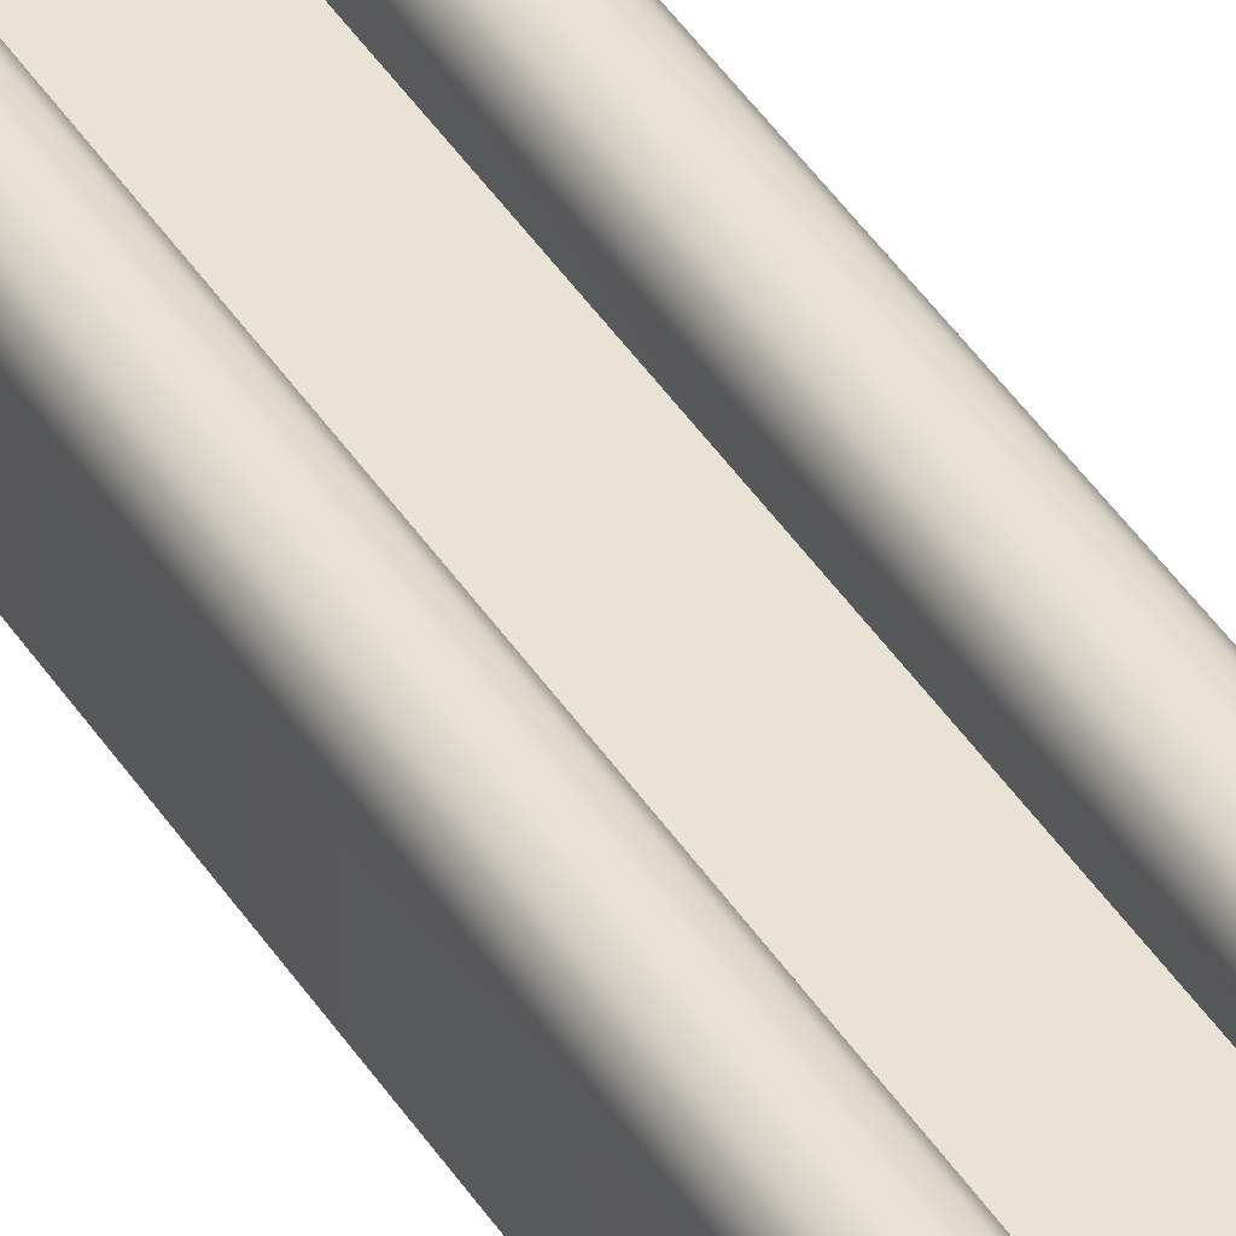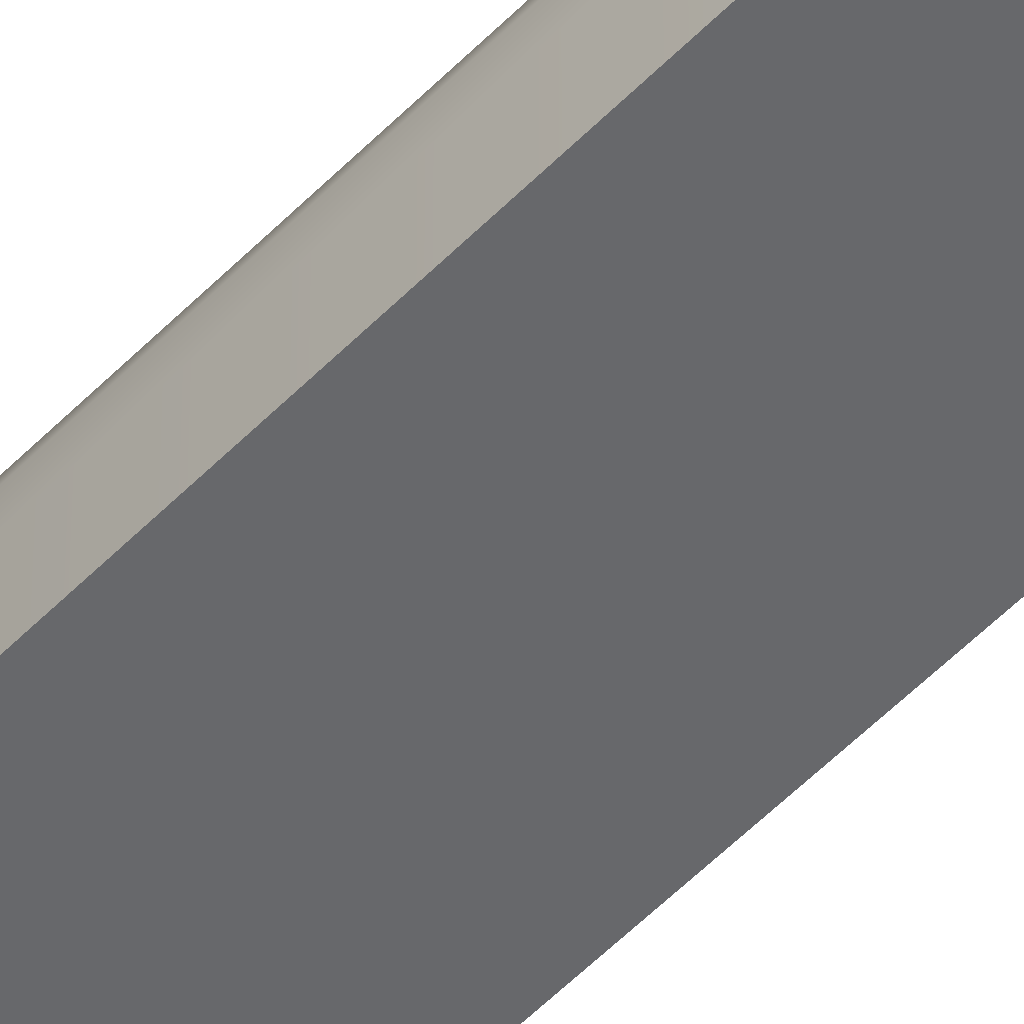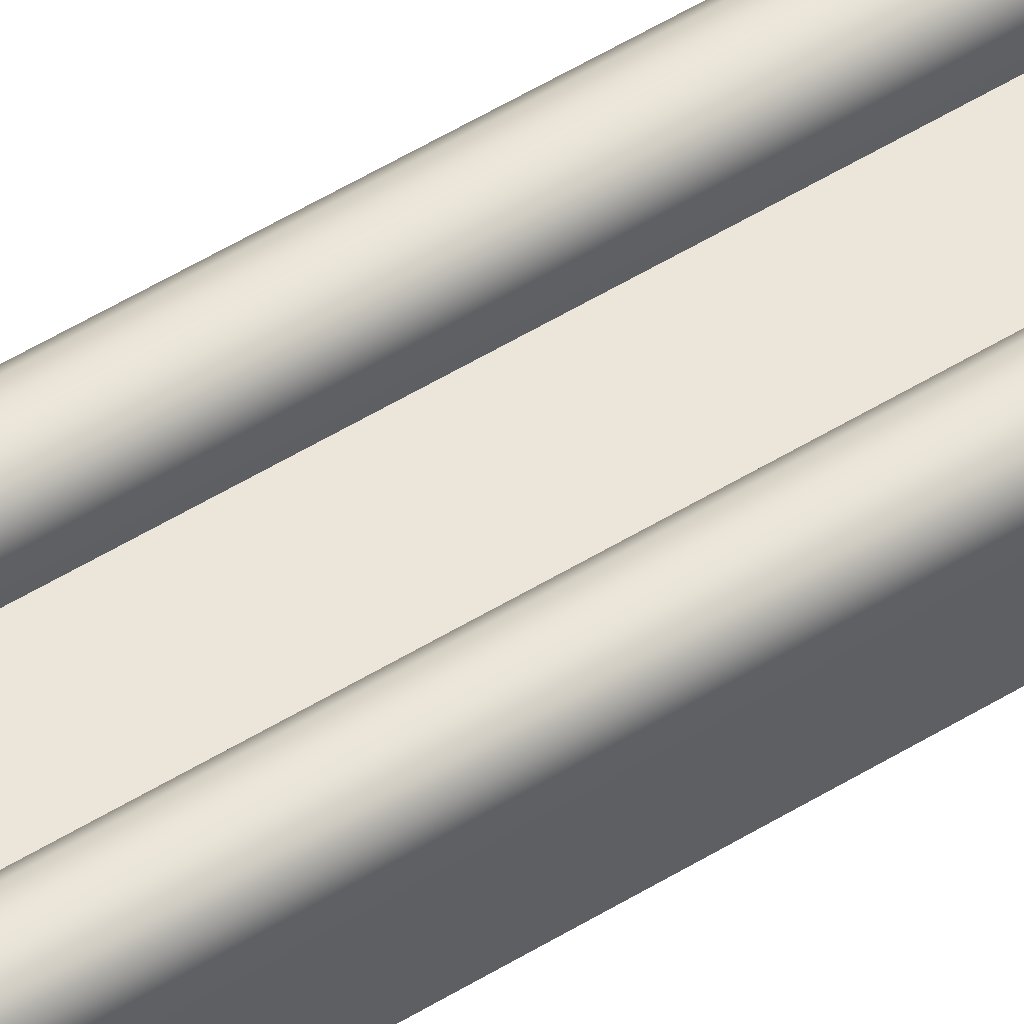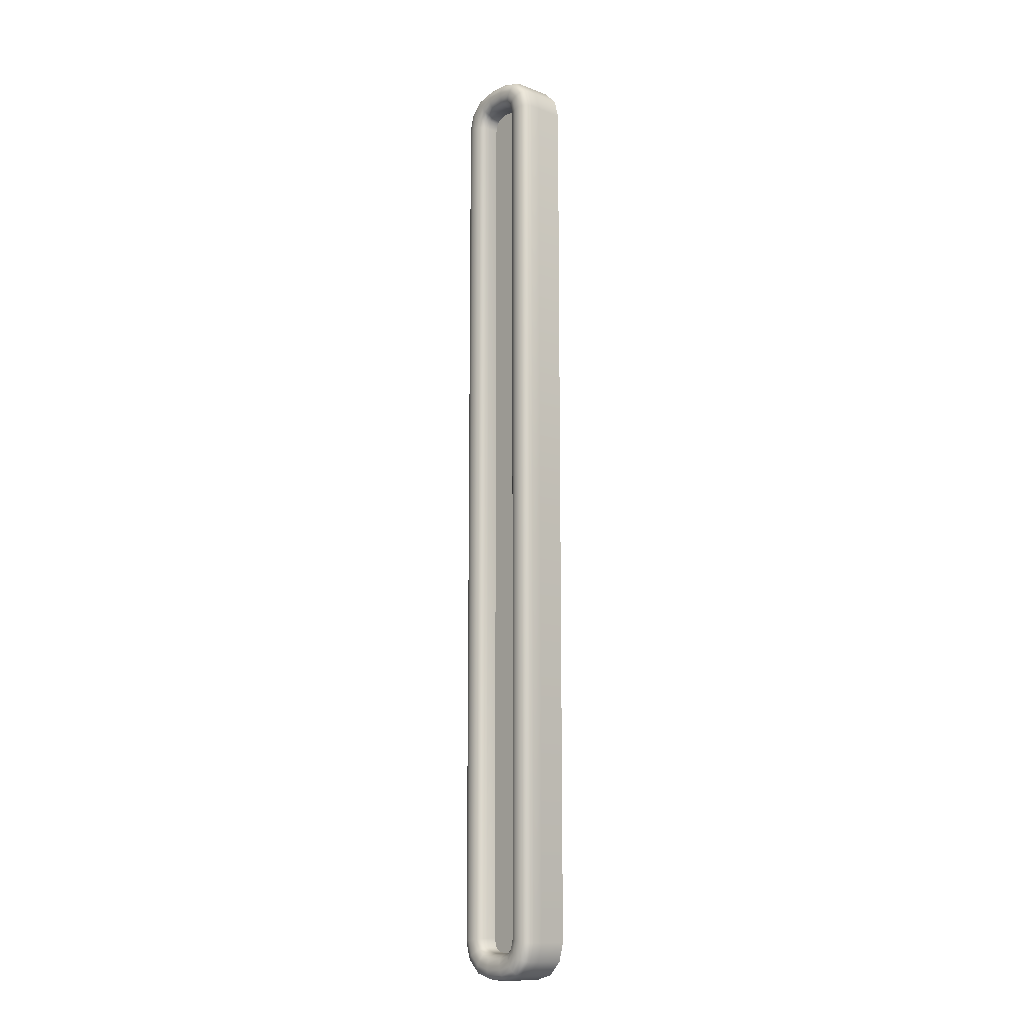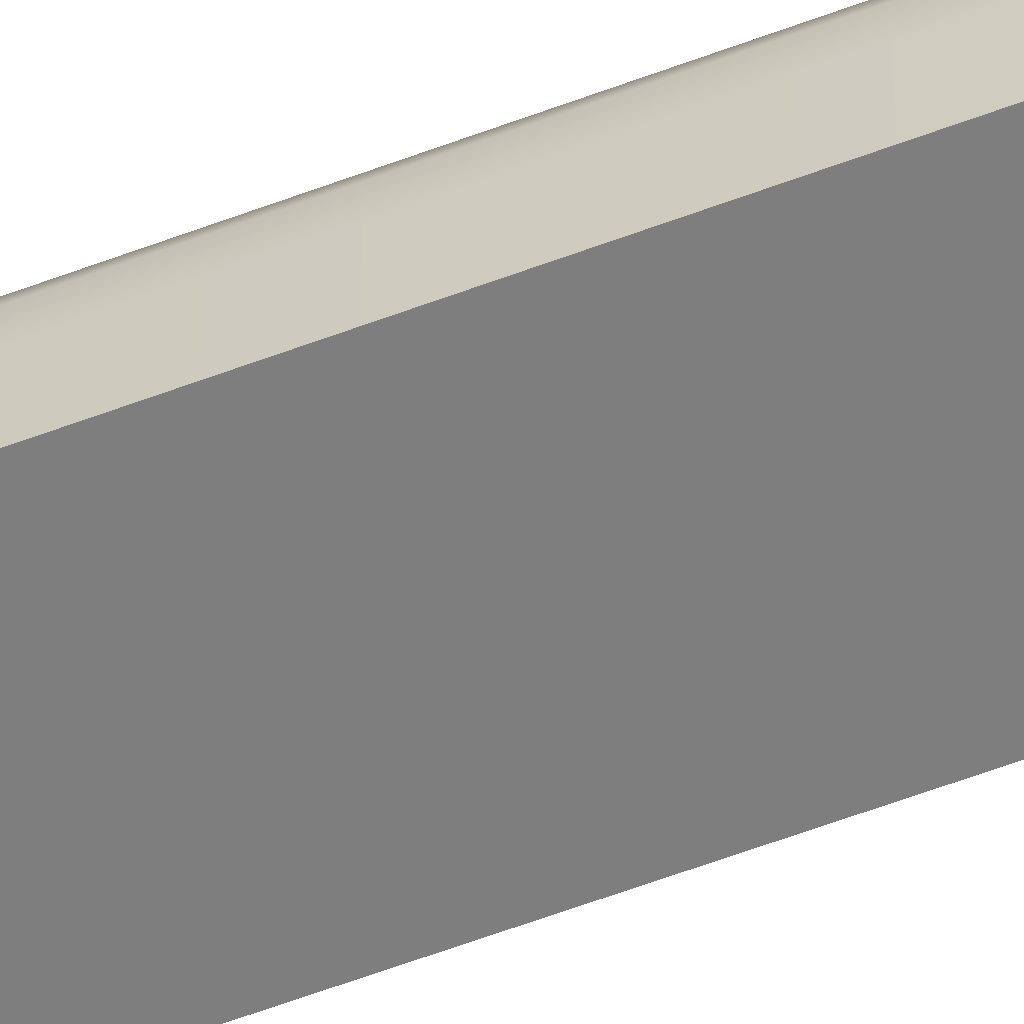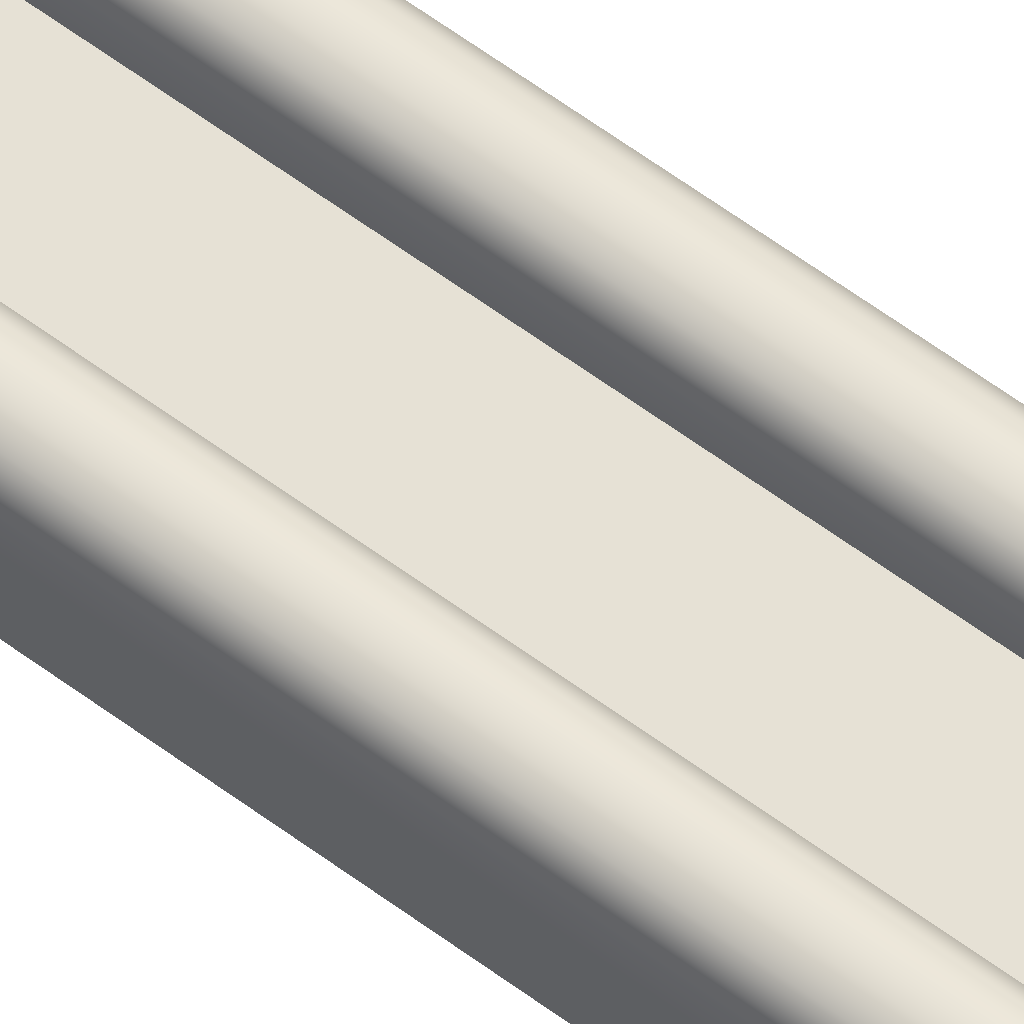
<metadata>
{"format":"obj","ext":"obj","renderer":"f3d","projection":"perspective","resolution":1024,"background":"white","views":[{"elev":42.2,"azim":150.2,"up":"+Y"},{"elev":-52.3,"azim":137.9,"up":"+Y"},{"elev":55.8,"azim":57.5,"up":"+Y"},{"elev":-12.4,"azim":-131.9,"up":"+Z"},{"elev":-59.4,"azim":111.3,"up":"+Y"},{"elev":64.7,"azim":-53.7,"up":"+Y"}]}
</metadata>
<code>
o Slot
v -0.07724 0.15 -4.727
v -0.2274 0.15 -4.577
v -0.1655 0.15 -4.704
v -0.2038 0.15 -4.665
v -0.5 -0.15 -4.613
v -0.1131 -0.15 -5
v -0.4482 -0.15 -4.807
v -0.3066 -0.15 -4.948
v 0.2274 0.15 -4.577
v 0.07724 0.15 -4.727
v 0.2038 0.15 -4.665
v 0.1655 0.15 -4.704
v 0.1131 -0.15 -5
v 0.5 -0.15 -4.613
v 0.3066 -0.15 -4.948
v 0.4482 -0.15 -4.807
v -0.2274 0.15 4.577
v -0.07724 0.15 4.727
v -0.2038 0.15 4.665
v -0.1655 0.15 4.704
v -0.1131 -0.15 5
v -0.5 -0.15 4.613
v -0.3066 -0.15 4.948
v -0.4482 -0.15 4.807
v 0.07724 0.15 4.727
v 0.2274 0.15 4.577
v 0.1655 0.15 4.704
v 0.2038 0.15 4.665
v 0.5 -0.15 4.613
v 0.1131 -0.15 5
v 0.4482 -0.15 4.807
v 0.3066 -0.15 4.948
v -0.3066 0.15 -4.948
v -0.1131 0.15 -5
v -0.4482 0.15 -4.807
v -0.5 0.15 -4.613
v 0.5 0.15 4.613
v 0.4482 0.15 4.807
v 0.3066 0.15 4.948
v 0.1131 0.15 5
v 0.4482 0.15 -4.807
v 0.5 0.15 -4.613
v 0.3066 0.15 -4.948
v 0.1131 0.15 -5
v -0.4482 0.15 4.807
v -0.5 0.15 4.613
v -0.3066 0.15 4.948
v -0.1131 0.15 5
v -0.3066 0.2616 -4.948
v -0.2499 0.3711 -4.85
v -0.299 0.3163 -4.935
v -0.2782 0.3564 -4.899
v -0.09872 0.3711 -4.891
v -0.1131 0.2616 -5
v -0.1059 0.3564 -4.945
v -0.1112 0.3163 -4.985
v -0.4482 0.2616 -4.807
v -0.3501 0.3711 -4.75
v -0.435 0.3163 -4.799
v -0.3991 0.3564 -4.778
v -0.5 0.2616 -4.613
v -0.3906 0.3711 -4.599
v -0.4853 0.3163 -4.611
v -0.4453 0.3564 -4.606
v 0.5 0.2616 4.613
v 0.3906 0.3711 4.599
v 0.4853 0.3163 4.611
v 0.4453 0.3564 4.606
v 0.3501 0.3711 4.75
v 0.4482 0.2616 4.807
v 0.3991 0.3564 4.778
v 0.435 0.3163 4.799
v 0.2499 0.3711 4.85
v 0.3066 0.2616 4.948
v 0.2782 0.3564 4.899
v 0.299 0.3163 4.935
v 0.09872 0.3711 4.891
v 0.1131 0.2616 5
v 0.1059 0.3564 4.945
v 0.1112 0.3163 4.985
v 0.4482 0.2616 -4.807
v 0.3501 0.3711 -4.75
v 0.435 0.3163 -4.799
v 0.3991 0.3564 -4.778
v 0.3906 0.3711 -4.599
v 0.5 0.2616 -4.613
v 0.4453 0.3564 -4.606
v 0.4853 0.3163 -4.611
v 0.3066 0.2616 -4.948
v 0.2499 0.3711 -4.85
v 0.299 0.3163 -4.935
v 0.2782 0.3564 -4.899
v 0.1131 0.2616 -5
v 0.09872 0.3711 -4.891
v 0.1112 0.3163 -4.985
v 0.1059 0.3564 -4.945
v -0.4482 0.2616 4.807
v -0.3501 0.3711 4.75
v -0.435 0.3163 4.799
v -0.3991 0.3564 4.778
v -0.3906 0.3711 4.599
v -0.5 0.2616 4.613
v -0.4453 0.3564 4.606
v -0.4853 0.3163 4.611
v -0.3066 0.2616 4.948
v -0.2499 0.3711 4.85
v -0.299 0.3163 4.935
v -0.2782 0.3564 4.899
v -0.1131 0.2616 5
v -0.09872 0.3711 4.891
v -0.1112 0.3163 4.985
v -0.1059 0.3564 4.945
v -0.2221 0.3711 -4.802
v -0.1655 0.2616 -4.704
v -0.1938 0.3564 -4.753
v -0.1731 0.3163 -4.717
v -0.07724 0.2616 -4.727
v -0.09165 0.3711 -4.837
v -0.07917 0.3163 -4.742
v -0.08445 0.3564 -4.782
v -0.3019 0.3711 -4.722
v -0.2038 0.2616 -4.665
v -0.2529 0.3564 -4.694
v -0.2169 0.3163 -4.673
v -0.3369 0.3711 -4.592
v -0.2274 0.2616 -4.577
v -0.2822 0.3564 -4.584
v -0.2421 0.3163 -4.579
v 0.3369 0.3711 4.592
v 0.2274 0.2616 4.577
v 0.2822 0.3564 4.584
v 0.2421 0.3163 4.579
v 0.2038 0.2616 4.665
v 0.3019 0.3711 4.722
v 0.2169 0.3163 4.673
v 0.2529 0.3564 4.694
v 0.1655 0.2616 4.704
v 0.2221 0.3711 4.802
v 0.1731 0.3163 4.717
v 0.1938 0.3564 4.753
v 0.07724 0.2616 4.727
v 0.09165 0.3711 4.837
v 0.07917 0.3163 4.742
v 0.08445 0.3564 4.782
v 0.3019 0.3711 -4.722
v 0.2038 0.2616 -4.665
v 0.2529 0.3564 -4.694
v 0.2169 0.3163 -4.673
v 0.2274 0.2616 -4.577
v 0.3369 0.3711 -4.592
v 0.2421 0.3163 -4.579
v 0.2822 0.3564 -4.584
v 0.2221 0.3711 -4.802
v 0.1655 0.2616 -4.704
v 0.1938 0.3564 -4.753
v 0.1731 0.3163 -4.717
v 0.09165 0.3711 -4.837
v 0.07724 0.2616 -4.727
v 0.08445 0.3564 -4.782
v 0.07917 0.3163 -4.742
v -0.3019 0.3711 4.722
v -0.2038 0.2616 4.665
v -0.2529 0.3564 4.694
v -0.2169 0.3163 4.673
v -0.2274 0.2616 4.577
v -0.3369 0.3711 4.592
v -0.2421 0.3163 4.579
v -0.2822 0.3564 4.584
v -0.2221 0.3711 4.802
v -0.1655 0.2616 4.704
v -0.1938 0.3564 4.753
v -0.1731 0.3163 4.717
v -0.09165 0.3711 4.837
v -0.07724 0.2616 4.727
v -0.08445 0.3564 4.782
v -0.07917 0.3163 4.742
f 21 23 24 22 5 7 8 6 13 15 16 14 29 31 32 30
f 30 40 48 21
f 14 42 37 29
f 6 34 44 13
f 34 6 8 33
f 33 8 7 35
f 35 7 5 36
f 29 37 38 31
f 31 38 39 32
f 32 39 40 30
f 42 14 16 41
f 41 16 15 43
f 43 15 13 44
f 46 22 24 45
f 45 24 23 47
f 47 23 21 48
f 22 46 36 5
f 11 9 149 146
f 4 3 114 122
f 2 4 122 126
f 47 48 109 105
f 125 121 58 62
f 153 145 82 90
f 26 28 133 130
f 39 38 70 74
f 138 142 77 73
f 18 20 170 174
f 44 34 54 93
f 142 173 110 77
f 20 19 162 170
f 169 161 98 106
f 118 157 94 53
f 33 35 57 49
f 113 118 53 50
f 36 46 102 61
f 37 42 86 65
f 40 39 74 78
f 48 40 78 109
f 41 43 89 81
f 43 44 93 89
f 46 45 97 102
f 45 47 105 97
f 161 166 101 98
f 3 1 117 114
f 38 37 65 70
f 35 36 61 57
f 145 150 85 82
f 129 134 69 66
f 1 10 158 117
f 28 27 137 133
f 17 2 126 165
f 173 169 106 110
f 42 41 81 86
f 9 26 130 149
f 27 25 141 137
f 150 129 66 85
f 25 18 174 141
f 121 113 50 58
f 157 153 90 94
f 12 11 146 154
f 166 125 62 101
f 10 12 154 158
f 134 138 73 69
f 19 17 165 162
f 50 53 55 52
f 52 55 56 51
f 51 56 54 49
f 58 50 52 60
f 60 52 51 59
f 59 51 49 57
f 62 58 60 64
f 64 60 59 63
f 63 59 57 61
f 66 69 71 68
f 68 71 72 67
f 67 72 70 65
f 69 73 75 71
f 71 75 76 72
f 72 76 74 70
f 73 77 79 75
f 75 79 80 76
f 76 80 78 74
f 82 85 87 84
f 84 87 88 83
f 83 88 86 81
f 90 82 84 92
f 92 84 83 91
f 91 83 81 89
f 94 90 92 96
f 96 92 91 95
f 95 91 89 93
f 98 101 103 100
f 100 103 104 99
f 99 104 102 97
f 106 98 100 108
f 108 100 99 107
f 107 99 97 105
f 110 106 108 112
f 112 108 107 111
f 111 107 105 109
f 101 62 64 103
f 103 64 63 104
f 104 63 61 102
f 53 94 96 55
f 55 96 95 56
f 56 95 93 54
f 109 78 80 111
f 111 80 79 112
f 112 79 77 110
f 65 86 88 67
f 67 88 87 68
f 68 87 85 66
f 114 117 119 116
f 116 119 120 115
f 115 120 118 113
f 122 114 116 124
f 124 116 115 123
f 123 115 113 121
f 126 122 124 128
f 128 124 123 127
f 127 123 121 125
f 130 133 135 132
f 132 135 136 131
f 131 136 134 129
f 133 137 139 135
f 135 139 140 136
f 136 140 138 134
f 137 141 143 139
f 139 143 144 140
f 140 144 142 138
f 146 149 151 148
f 148 151 152 147
f 147 152 150 145
f 154 146 148 156
f 156 148 147 155
f 155 147 145 153
f 158 154 156 160
f 160 156 155 159
f 159 155 153 157
f 162 165 167 164
f 164 167 168 163
f 163 168 166 161
f 170 162 164 172
f 172 164 163 171
f 171 163 161 169
f 174 170 172 176
f 176 172 171 175
f 175 171 169 173
f 165 126 128 167
f 167 128 127 168
f 168 127 125 166
f 117 158 160 119
f 119 160 159 120
f 120 159 157 118
f 173 142 144 175
f 175 144 143 176
f 176 143 141 174
f 129 150 152 131
f 131 152 151 132
f 132 151 149 130
f 34 33 49 54
f 1 3 4 2 17 19 20 18 25 27 28 26 9 11 12 10

</code>
